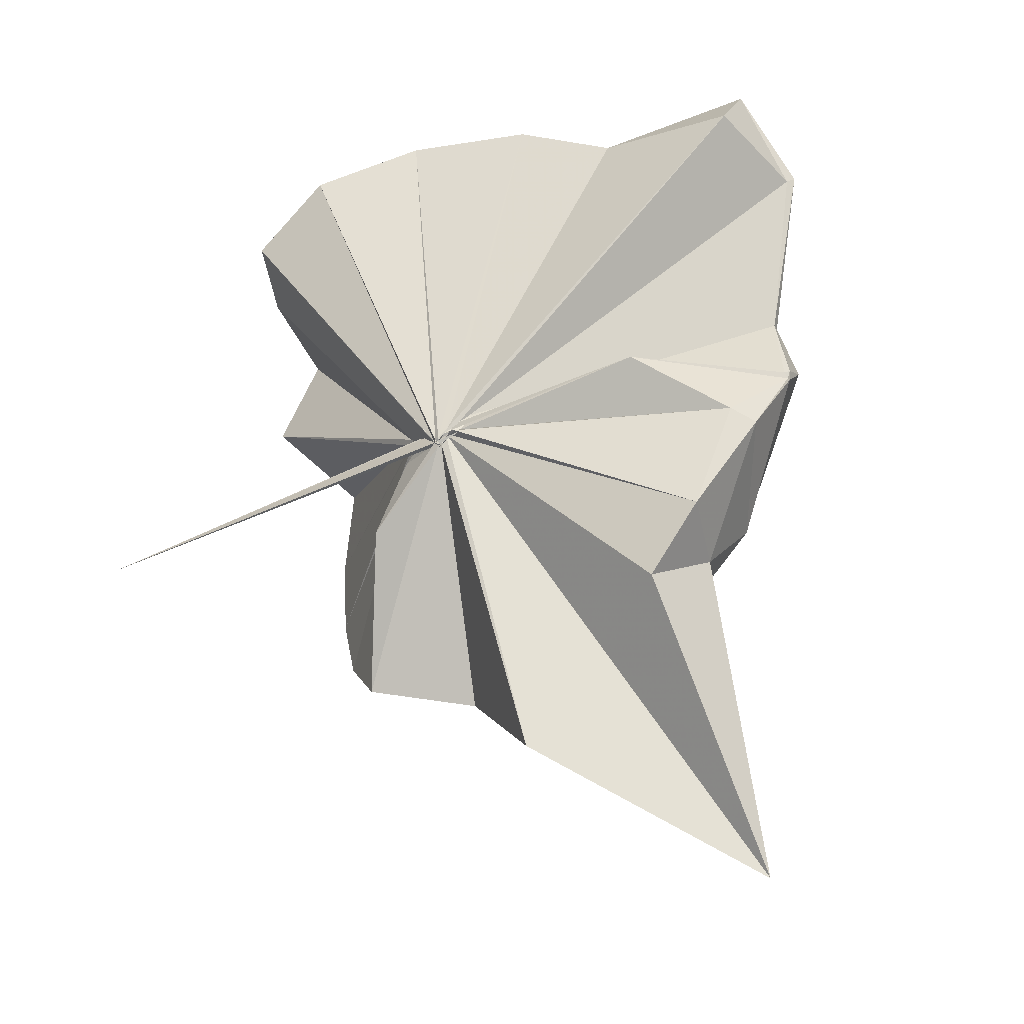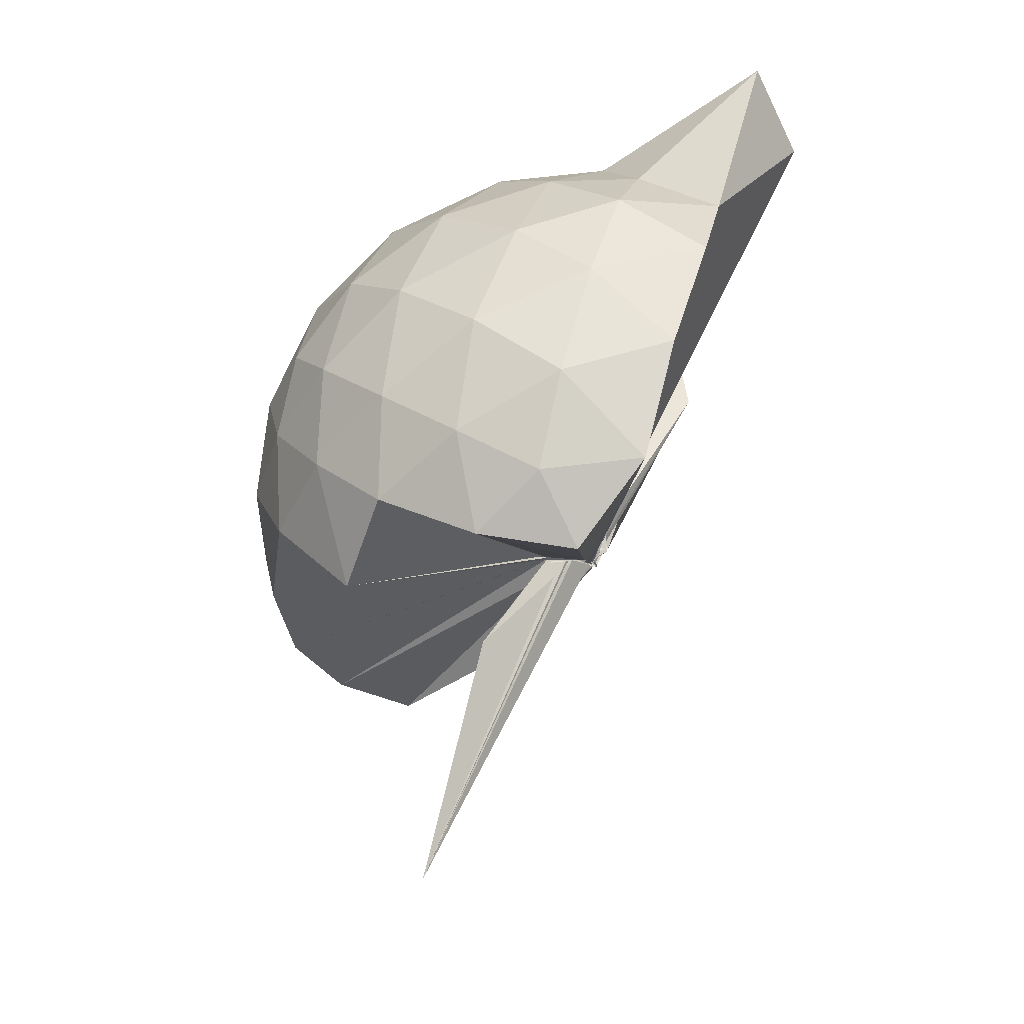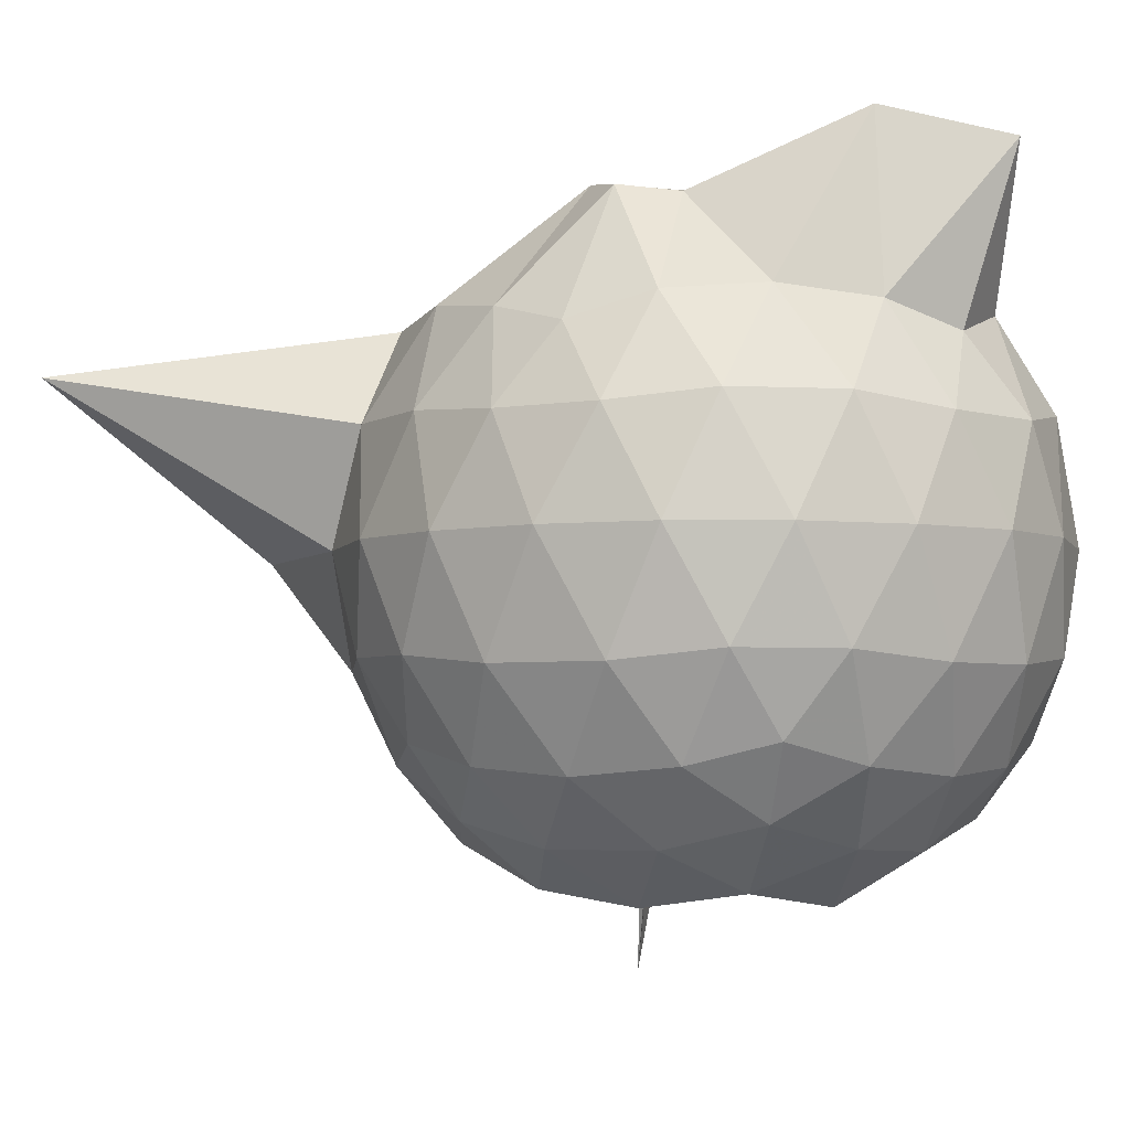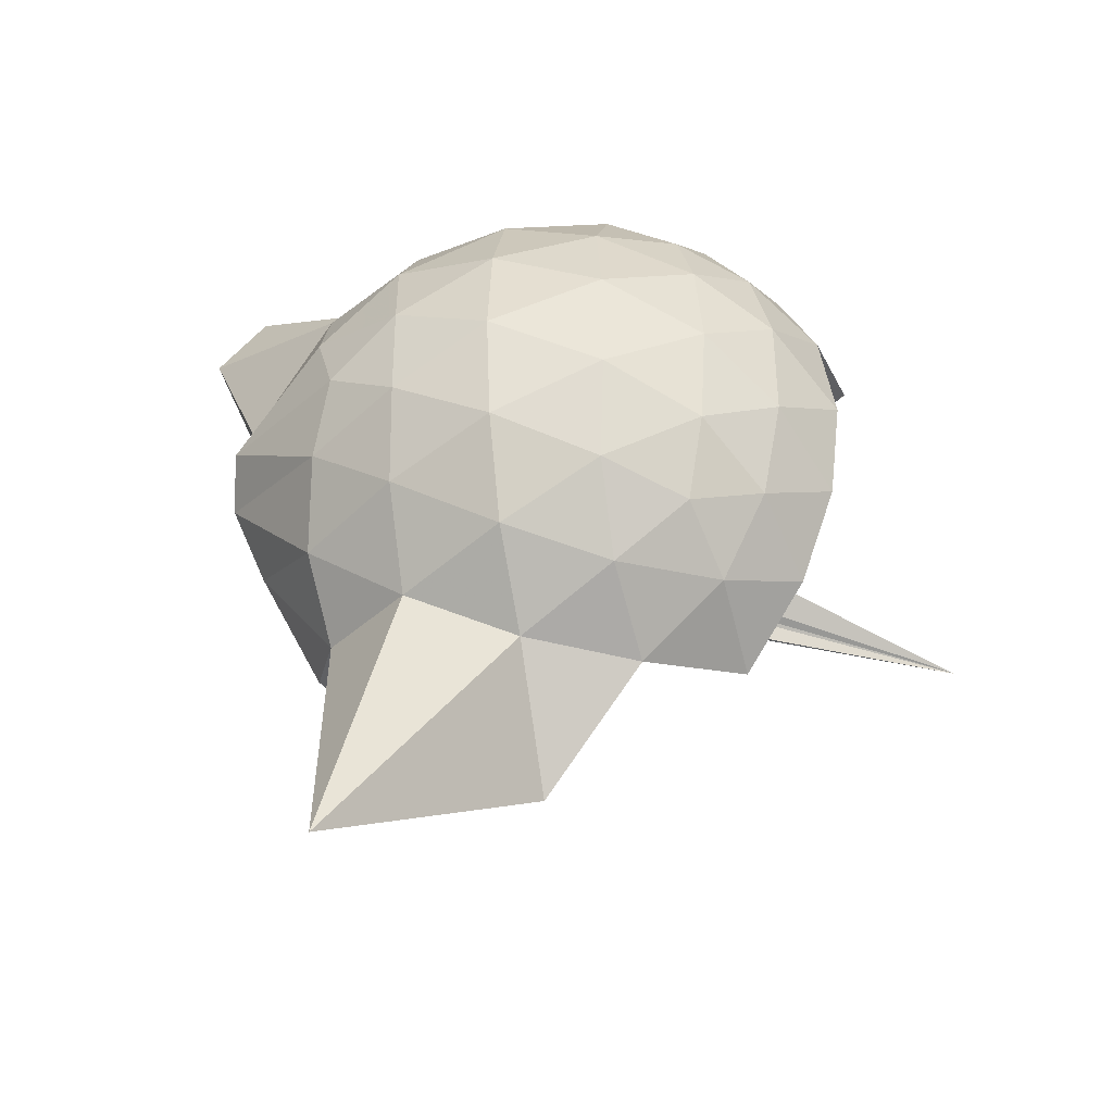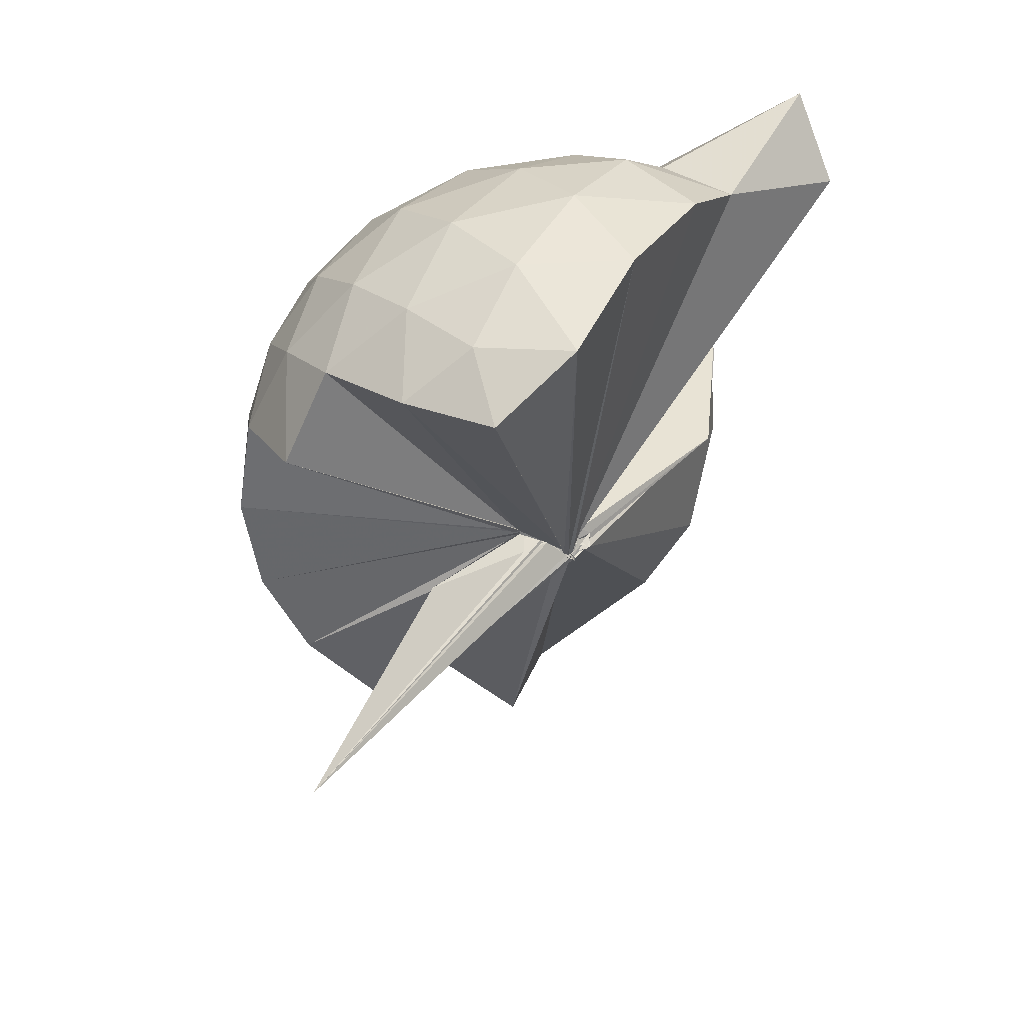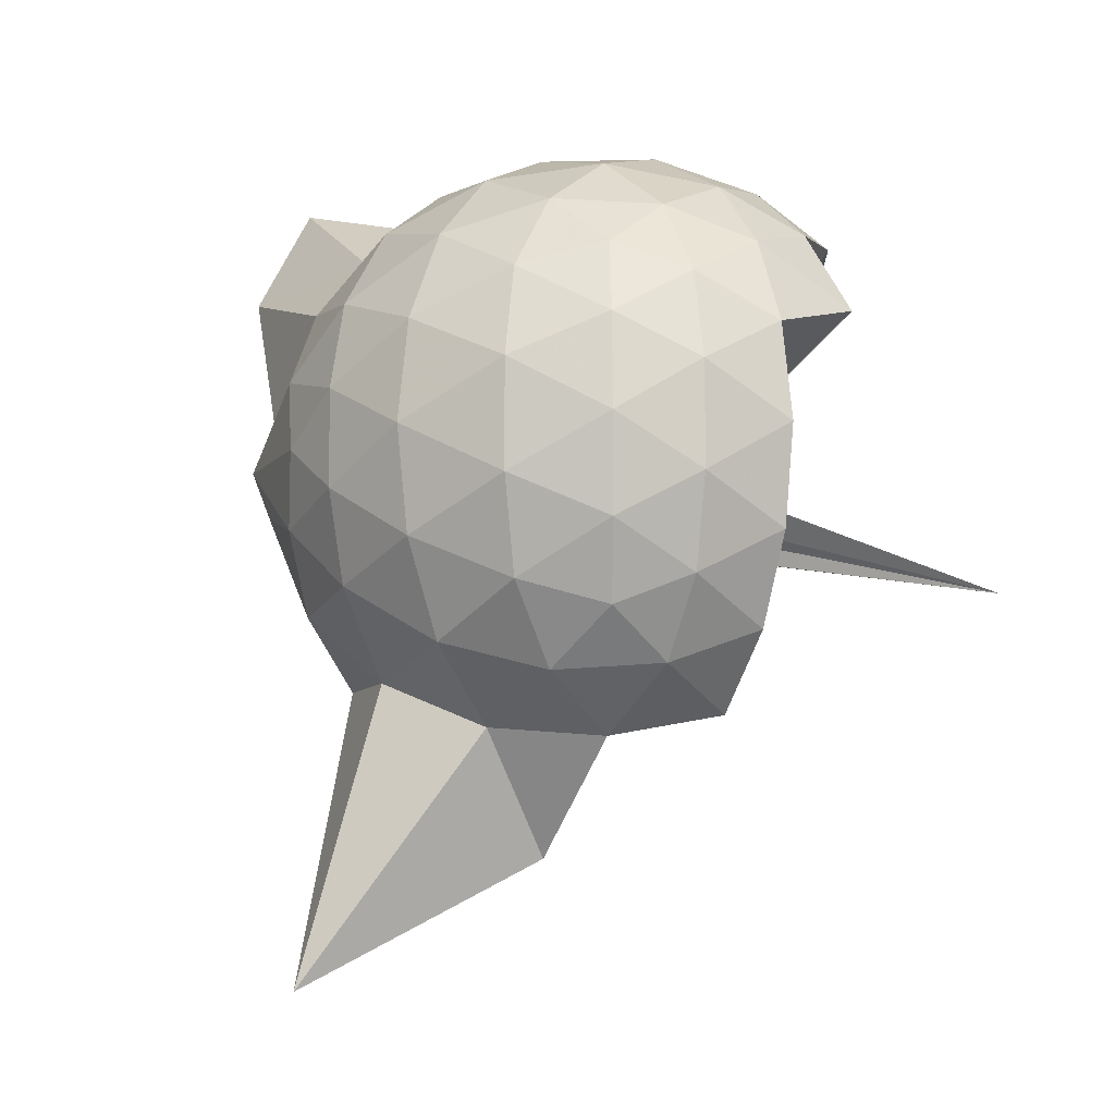
<metadata>
{"format":"obj","ext":"obj","renderer":"f3d","projection":"perspective","resolution":1024,"background":"white","views":[{"elev":-39.0,"azim":-51.2,"up":"+Y"},{"elev":51.9,"azim":-136.7,"up":"+Y"},{"elev":-4.1,"azim":117.0,"up":"+Z"},{"elev":-39.5,"azim":102.5,"up":"+Y"},{"elev":37.2,"azim":-122.5,"up":"+Y"},{"elev":-8.9,"azim":124.2,"up":"+Y"}]}
</metadata>
<code>
v -0.034 -0.413 0.8857
v 0.0005506 -0.3768 0.6837
v 0.8778 -0.2577 1.389
v 0.807 -0.03822 1.457
v 0.6698 0.198 1.475
v 0.4821 0.4097 1.449
v 0.2919 0.5428 1.386
v 0.04616 0.5441 1.457
v -0.0489 -0.4337 0.8616
v -0.05919 -0.4755 0.8383
v -0.06347 -0.4789 0.84
v -0.06683 -0.484 0.8444
v -0.04407 -0.4797 0.8432
v -0.05648 -0.4895 0.8394
v -0.05322 -0.4809 0.8423
v -0.0717 -0.4888 0.8448
v -0.04786 -0.4718 0.9214
v -0.05149 -0.4486 0.8522
v 0.2836 -1.063 1.385
v 0.4893 -0.9295 1.46
v 0.6697 -0.7196 1.488
v 0.8089 -0.4798 1.448
v 0.9599 -0.117 1.176
v 0.8657 0.1519 1.204
v 0.6803 0.4055 1.204
v 0.4506 0.5759 1.173
v 0.1842 0.6805 1.17
v -0.1021 0.6561 1.213
v -0.06372 -0.4676 0.8392
v -0.04943 -0.4801 0.8402
v -0.04159 -0.4929 0.8398
v -0.04538 -0.4859 0.8458
v -0.05476 -0.4947 0.8367
v -0.05173 -0.4875 0.8364
v -0.07533 -0.5016 0.8429
v -0.06285 -0.4973 0.8456
v -0.06504 -0.491 0.8448
v -0.03678 -0.4355 0.8461
v 0.8721 -1.805 1.348
v 0.6825 -0.9327 1.196
v 0.8648 -0.6721 1.196
v 0.959 -0.4046 1.174
v 0.9692 0.04329 0.8885
v 0.8293 0.3176 0.8885
v 0.61 0.5332 0.8882
v 0.3205 0.67 0.8911
v 0.04083 0.7124 0.8917
v -0.2691 0.6615 0.8832
v -0.06103 -0.4717 0.8262
v -0.06424 -0.4806 0.8345
v -0.05041 -0.4981 0.8403
v -0.06849 -0.4897 0.8398
v -0.04153 -0.4902 0.8413
v -0.04837 -0.4828 0.8378
v -0.07166 -0.4923 0.8386
v -0.04894 -0.5022 0.8416
v -0.0503 -0.4942 0.8438
v 0.3314 -1.43 0.8736
v 0.6029 -1.068 0.8809
v 0.828 -0.8473 0.8881
v 0.9686 -0.5682 0.887
v 1.018 -0.262 0.8875
v 0.8727 0.1715 0.5992
v 0.7018 0.4048 0.598
v 0.4639 0.5666 0.5711
v 0.1782 0.6573 0.5721
v -0.1194 0.6628 0.5971
v -0.4257 0.5537 0.593
v -0.05196 -0.4707 0.816
v -0.0631 -0.4866 0.8218
v -0.05009 -0.4976 0.838
v -0.06913 -0.4879 0.8282
v -0.04687 -0.4825 0.8302
v -0.07121 -0.4826 0.8313
v -0.05078 -0.4985 0.8378
v -0.06183 -0.5011 0.8414
v -0.03273 -0.4348 0.8208
v 0.4544 -1.096 0.571
v 0.7008 -0.9315 0.5979
v 0.8721 -0.6987 0.5964
v 0.9571 -0.4225 0.5692
v 0.9573 -0.1039 0.5699
v 0.7244 0.2412 0.3831
v 0.5348 0.3829 0.3249
v 0.2669 0.4993 0.3001
v 0.0046 0.5492 0.3223
v -0.2403 0.5371 0.3828
v -0.4259 0.4031 0.3347
v -0.04674 -0.4842 0.826
v -0.06401 -0.4776 0.8215
v -0.06747 -0.485 0.8309
v -0.03961 -0.4681 0.822
v -0.04778 -0.4797 0.8227
v -0.0509 -0.4834 0.836
v -0.06644 -0.4843 0.8275
v -0.02073 -0.68 0.5511
v 0.253 -1.037 0.3082
v 0.5313 -0.9131 0.3239
v 0.7221 -0.7694 0.3809
v 0.8033 -0.5456 0.3237
v 0.8378 -0.2641 0.3003
v 0.8041 0.01794 0.325
v 0.6146 -0.2473 1.764
v 0.536 -0.09555 1.747
v 0.3993 0.3579 1.946
v 0.2493 0.6797 1.863
v 0.09549 0.4409 1.884
v -0.04024 -0.4504 0.8599
v -0.06552 -0.4794 0.846
v -0.06154 -0.4749 0.8408
v -0.04427 -0.4808 0.8378
v -0.04755 -0.4838 0.8499
v -0.05828 -0.4808 0.8679
v -0.06264 -0.4734 0.9057
v 0.2773 -0.8816 1.563
v 0.4 -0.568 1.718
v 0.4976 -0.3703 1.794
v 0.512 -0.3194 1.79
v 0.5097 -0.1039 1.754
v 0.3883 0.3527 1.924
v -0.03107 -0.4179 0.8826
v -0.06316 -0.4634 0.86
v -0.04003 -0.4515 0.9043
v -0.06894 -0.4714 0.8917
v -0.04452 -0.4618 0.9151
v 0.3277 -0.5389 1.677
v 0.5025 -0.355 1.786
v 0.4895 -0.3377 1.783
v -0.03008 -0.395 0.8923
v -0.04558 -0.4429 0.8729
v -0.03788 -0.4431 0.923
v 0.09814 -0.375 1.474
v 0.6052 0.1564 0.1873
v 0.3604 0.2849 0.1233
v 0.09984 0.3624 0.1122
v -0.1923 0.4009 0.1881
v -0.04659 -0.4627 0.8188
v -0.05138 -0.4744 0.8161
v -0.03747 -0.4639 0.8174
v -0.04181 -0.4743 0.8235
v -0.05809 -0.4754 0.8204
v -0.04841 -0.4711 0.8137
v -0.005596 -0.4422 0.6571
v 0.3579 -0.8177 0.123
v 0.6048 -0.685 0.1863
v 0.6588 -0.4181 0.1228
v 0.6597 -0.1113 0.1229
v 0.4264 0.02469 0.0135
v 0.09218 0.1168 -0.03294
v 0.003969 -0.3637 0.6856
v 0.00304 -0.3816 0.6839
v -0.03537 -0.3995 0.7374
v -0.3831 -0.6612 -0.251
v -0.04049 -0.4128 0.7606
v 0.001968 -0.3765 0.6875
v 0.4232 -0.5568 0.01199
v 0.4433 -0.2656 -0.02754
v -0.007806 -0.3553 0.6848
v 0.002537 -0.3714 0.6795
v -0.0006237 -0.381 0.6742
v -0.06257 -0.392 0.3407
v -0.00629 -0.3626 0.6843
f 3 23 4
f 4 23 24
f 4 24 5
f 5 24 25
f 5 25 6
f 6 25 26
f 6 26 7
f 7 26 27
f 7 27 8
f 8 27 28
f 8 28 9
f 9 28 29
f 9 29 10
f 10 29 30
f 10 30 11
f 11 30 31
f 11 31 12
f 12 31 32
f 12 32 13
f 13 32 33
f 13 33 14
f 14 33 34
f 14 34 15
f 15 34 35
f 15 35 16
f 16 35 36
f 16 36 17
f 17 36 37
f 17 37 18
f 18 37 38
f 18 38 19
f 19 38 39
f 19 39 20
f 20 39 40
f 20 40 21
f 21 40 41
f 21 41 22
f 22 41 42
f 22 42 3
f 3 42 23
f 23 43 24
f 24 43 44
f 24 44 25
f 25 44 45
f 25 45 26
f 26 45 46
f 26 46 27
f 27 46 47
f 27 47 28
f 28 47 48
f 28 48 29
f 29 48 49
f 29 49 30
f 30 49 50
f 30 50 31
f 31 50 51
f 31 51 32
f 32 51 52
f 32 52 33
f 33 52 53
f 33 53 34
f 34 53 54
f 34 54 35
f 35 54 55
f 35 55 36
f 36 55 56
f 36 56 37
f 37 56 57
f 37 57 38
f 38 57 58
f 38 58 39
f 39 58 59
f 39 59 40
f 40 59 60
f 40 60 41
f 41 60 61
f 41 61 42
f 42 61 62
f 42 62 23
f 23 62 43
f 43 63 44
f 44 63 64
f 44 64 45
f 45 64 65
f 45 65 46
f 46 65 66
f 46 66 47
f 47 66 67
f 47 67 48
f 48 67 68
f 48 68 49
f 49 68 69
f 49 69 50
f 50 69 70
f 50 70 51
f 51 70 71
f 51 71 52
f 52 71 72
f 52 72 53
f 53 72 73
f 53 73 54
f 54 73 74
f 54 74 55
f 55 74 75
f 55 75 56
f 56 75 76
f 56 76 57
f 57 76 77
f 57 77 58
f 58 77 78
f 58 78 59
f 59 78 79
f 59 79 60
f 60 79 80
f 60 80 61
f 61 80 81
f 61 81 62
f 62 81 82
f 62 82 43
f 43 82 63
f 63 83 64
f 64 83 84
f 64 84 65
f 65 84 85
f 65 85 66
f 66 85 86
f 66 86 67
f 67 86 87
f 67 87 68
f 68 87 88
f 68 88 69
f 69 88 89
f 69 89 70
f 70 89 90
f 70 90 71
f 71 90 91
f 71 91 72
f 72 91 92
f 72 92 73
f 73 92 93
f 73 93 74
f 74 93 94
f 74 94 75
f 75 94 95
f 75 95 76
f 76 95 96
f 76 96 77
f 77 96 97
f 77 97 78
f 78 97 98
f 78 98 79
f 79 98 99
f 79 99 80
f 80 99 100
f 80 100 81
f 81 100 101
f 81 101 82
f 82 101 102
f 82 102 63
f 63 102 83
f 103 104 118
f 104 119 118
f 104 105 119
f 105 120 119
f 105 106 120
f 106 107 120
f 107 121 120
f 107 108 121
f 108 122 121
f 108 109 122
f 109 110 122
f 110 123 122
f 110 111 123
f 111 124 123
f 111 112 124
f 112 113 124
f 113 125 124
f 113 114 125
f 114 126 125
f 114 115 126
f 115 116 126
f 116 127 126
f 116 117 127
f 117 118 127
f 117 103 118
f 118 119 128
f 119 129 128
f 119 120 129
f 120 121 129
f 121 130 129
f 121 122 130
f 122 123 130
f 123 131 130
f 123 124 131
f 124 125 131
f 125 132 131
f 125 126 132
f 126 127 132
f 127 128 132
f 127 118 128
f 133 148 134
f 134 148 149
f 134 149 135
f 135 149 150
f 135 150 136
f 136 150 137
f 137 150 151
f 137 151 138
f 138 151 152
f 138 152 139
f 139 152 140
f 140 152 153
f 140 153 141
f 141 153 154
f 141 154 142
f 142 154 143
f 143 154 155
f 143 155 144
f 144 155 156
f 144 156 145
f 145 156 146
f 146 156 157
f 146 157 147
f 147 157 148
f 147 148 133
f 148 158 149
f 149 158 159
f 149 159 150
f 150 159 151
f 151 159 160
f 151 160 152
f 152 160 153
f 153 160 161
f 153 161 154
f 154 161 155
f 155 161 162
f 155 162 156
f 156 162 157
f 157 162 158
f 157 158 148
f 3 4 103
f 103 4 104
f 4 5 104
f 104 5 105
f 5 6 105
f 105 6 106
f 6 7 106
f 7 8 106
f 106 8 107
f 8 9 107
f 107 9 108
f 9 10 108
f 108 10 109
f 10 11 109
f 11 12 109
f 109 12 110
f 12 13 110
f 110 13 111
f 13 14 111
f 111 14 112
f 14 15 112
f 15 16 112
f 112 16 113
f 16 17 113
f 113 17 114
f 17 18 114
f 114 18 115
f 18 19 115
f 19 20 115
f 115 20 116
f 20 21 116
f 116 21 117
f 21 22 117
f 117 22 103
f 22 3 103
f 83 133 84
f 84 133 134
f 84 134 85
f 85 134 135
f 85 135 86
f 86 135 136
f 86 136 87
f 87 136 88
f 88 136 137
f 88 137 89
f 89 137 138
f 89 138 90
f 90 138 139
f 90 139 91
f 91 139 92
f 92 139 140
f 92 140 93
f 93 140 141
f 93 141 94
f 94 141 142
f 94 142 95
f 95 142 96
f 96 142 143
f 96 143 97
f 97 143 144
f 97 144 98
f 98 144 145
f 98 145 99
f 99 145 100
f 100 145 146
f 100 146 101
f 101 146 147
f 101 147 102
f 102 147 133
f 102 133 83
f 128 129 1
f 129 130 1
f 130 131 1
f 131 132 1
f 132 128 1
f 159 158 2
f 160 159 2
f 161 160 2
f 162 161 2
f 158 162 2

</code>
